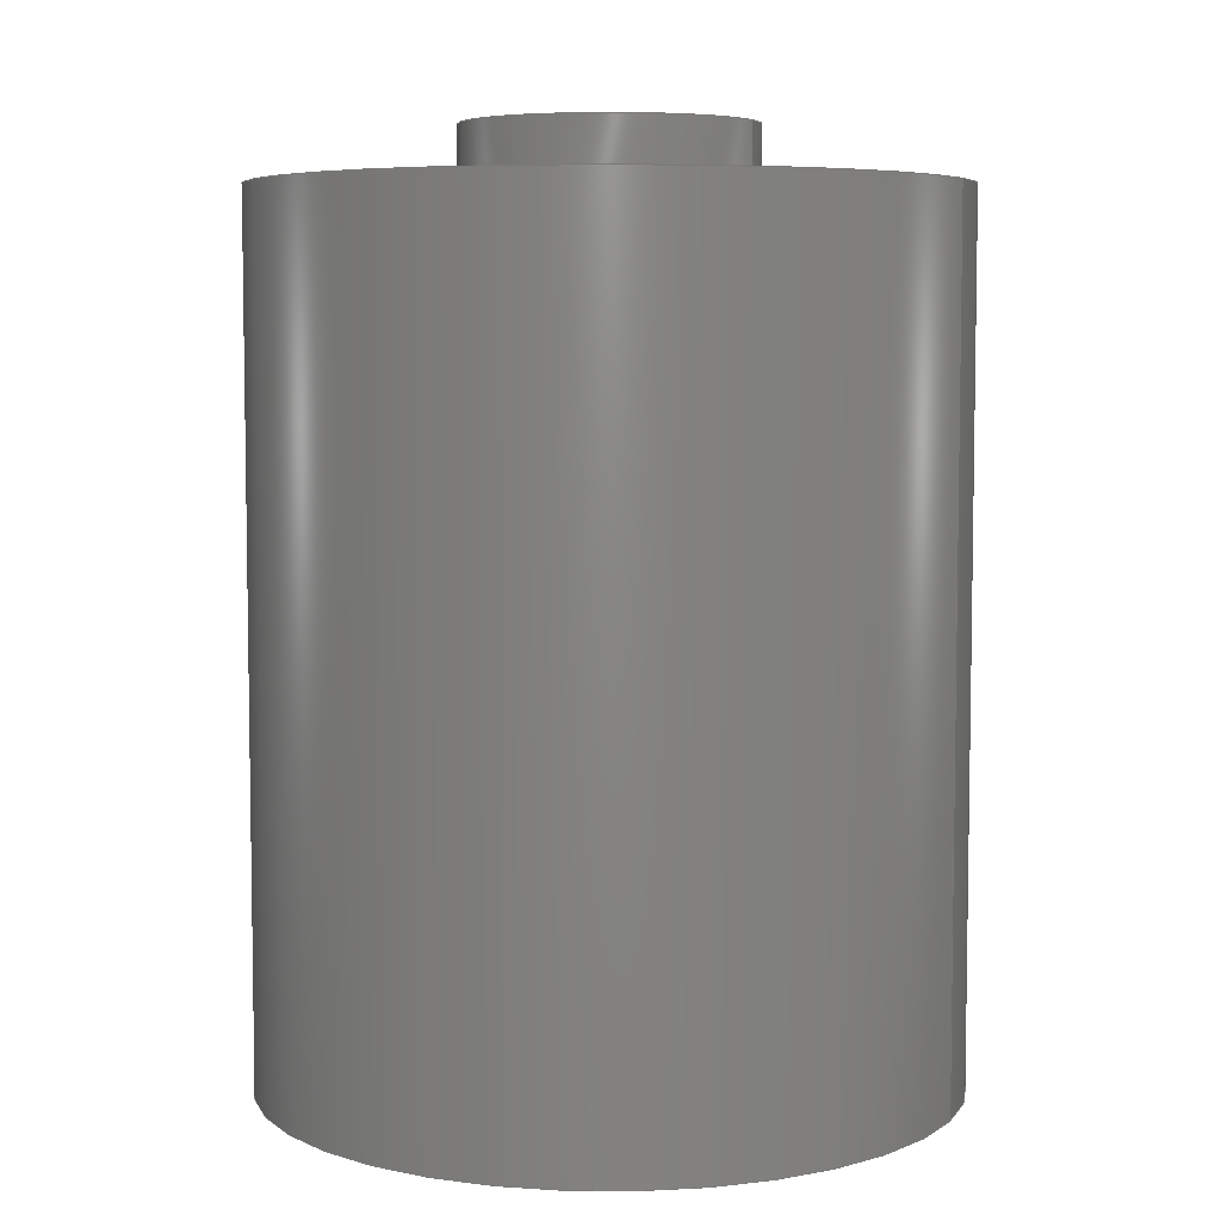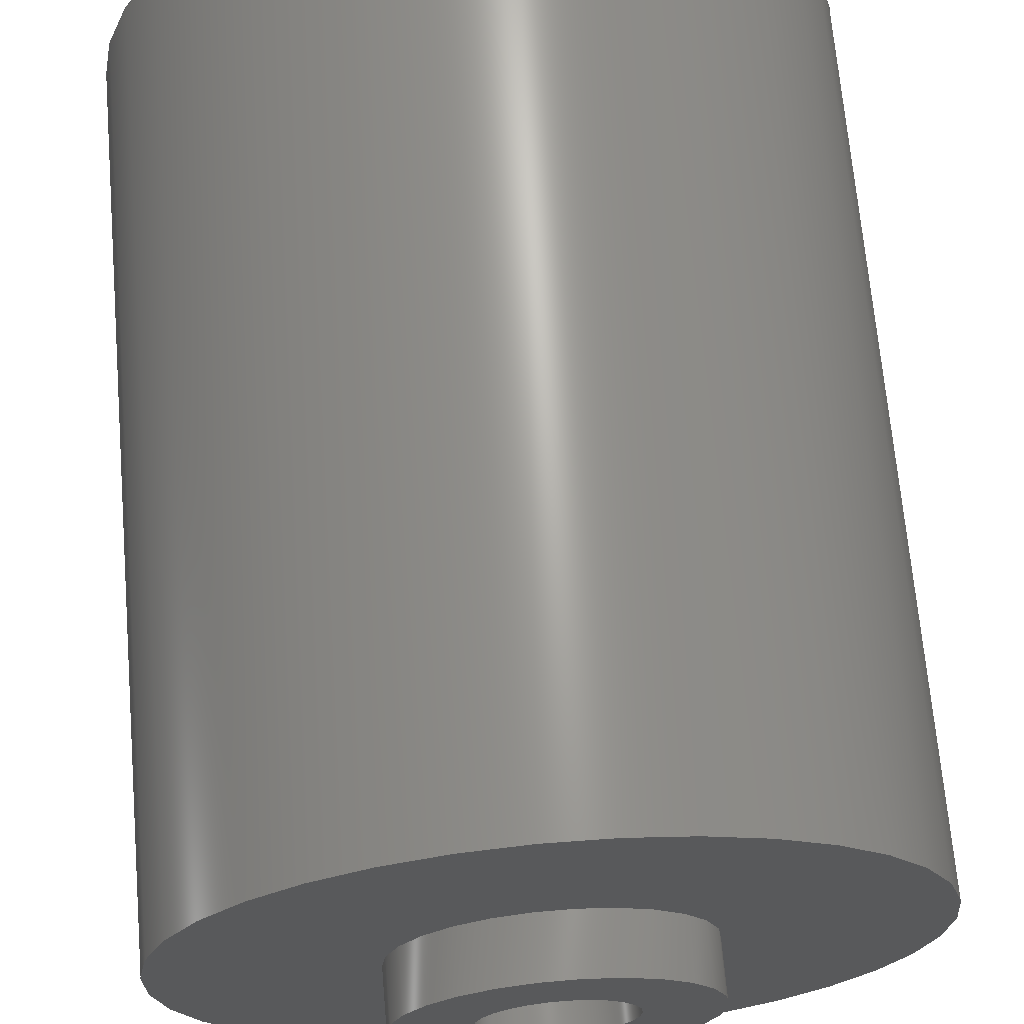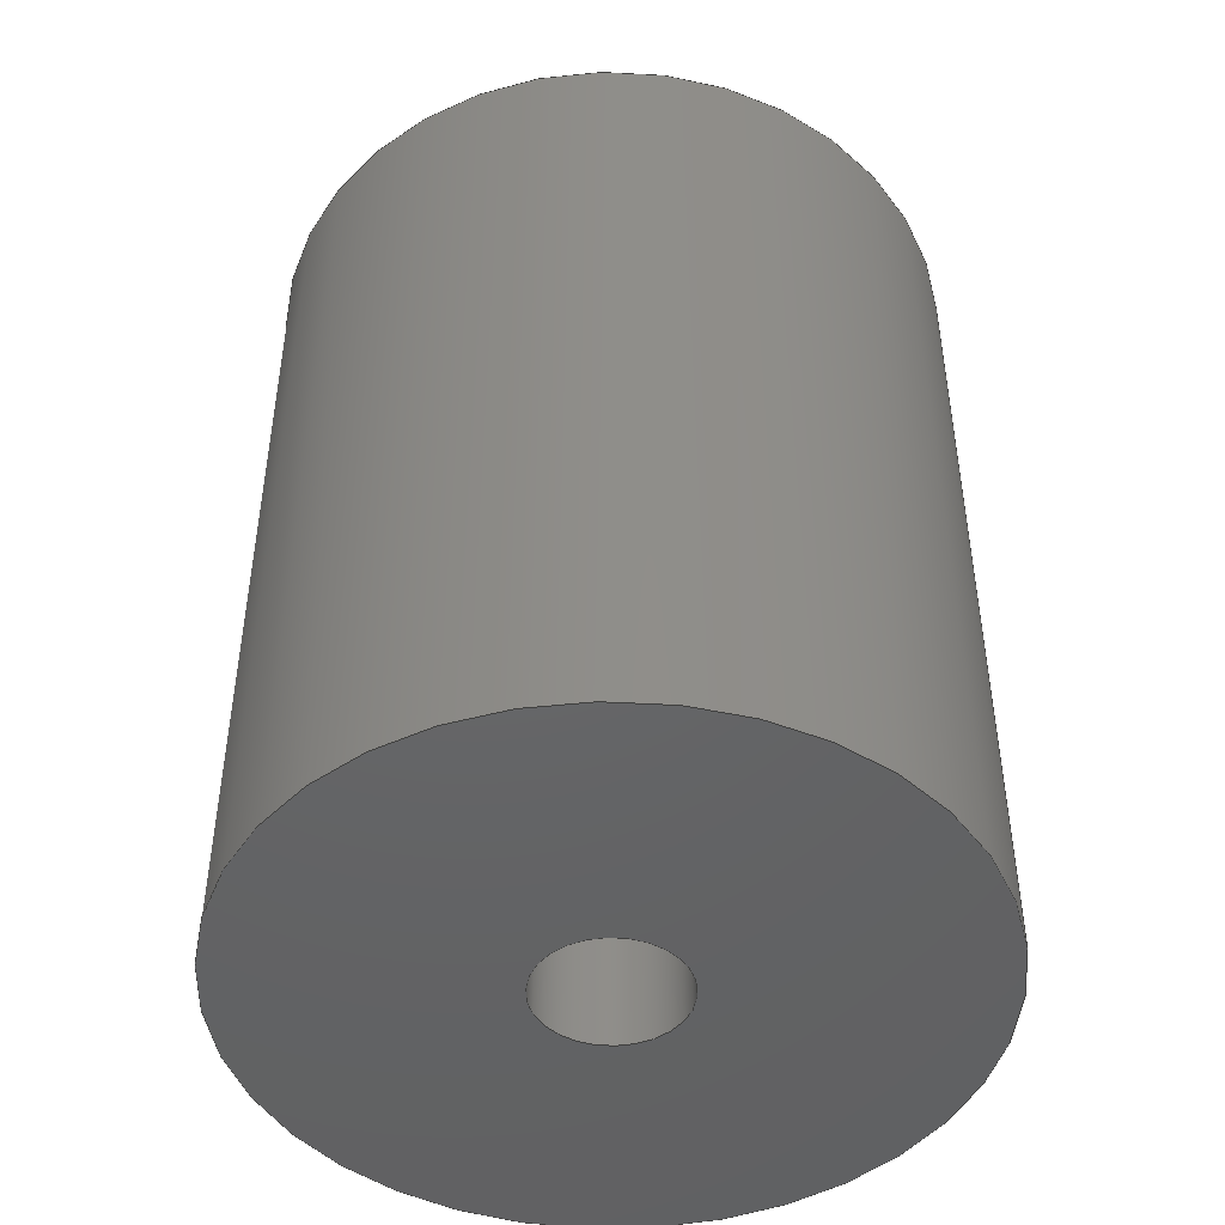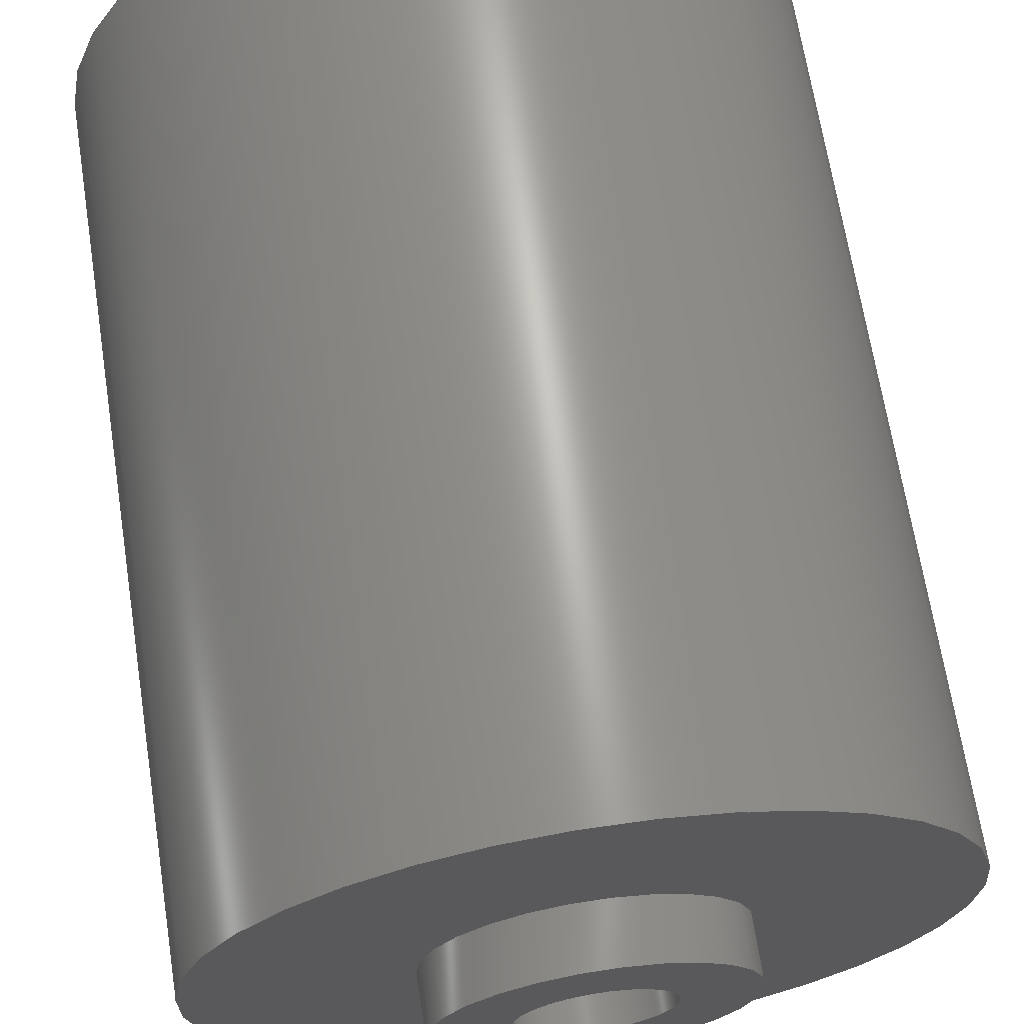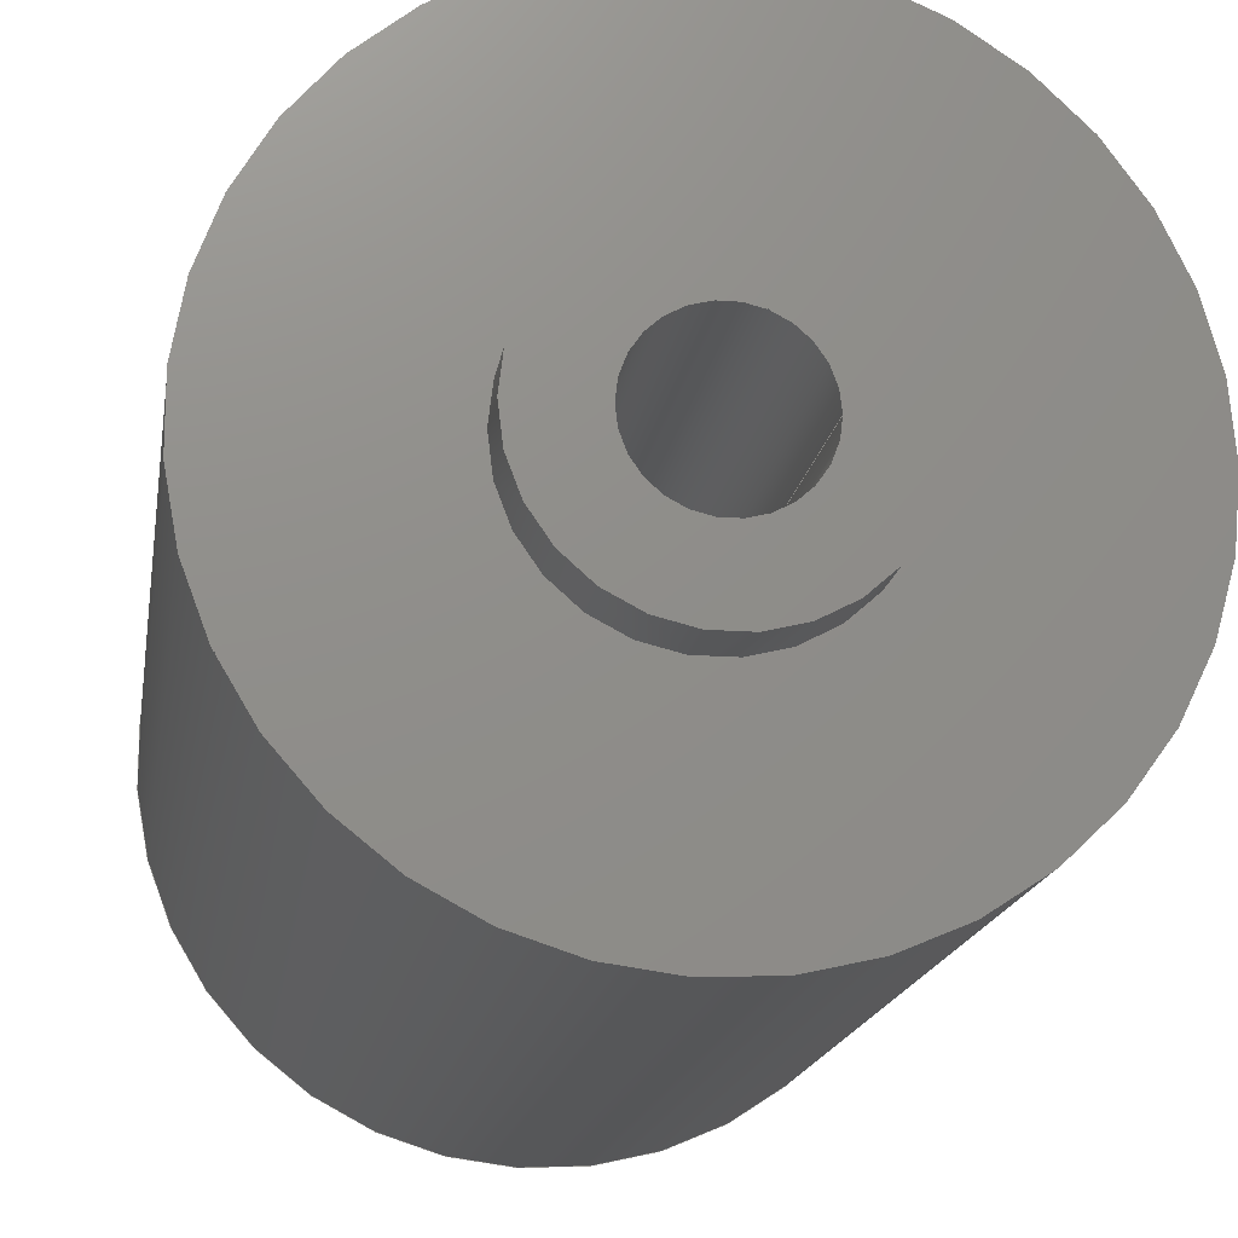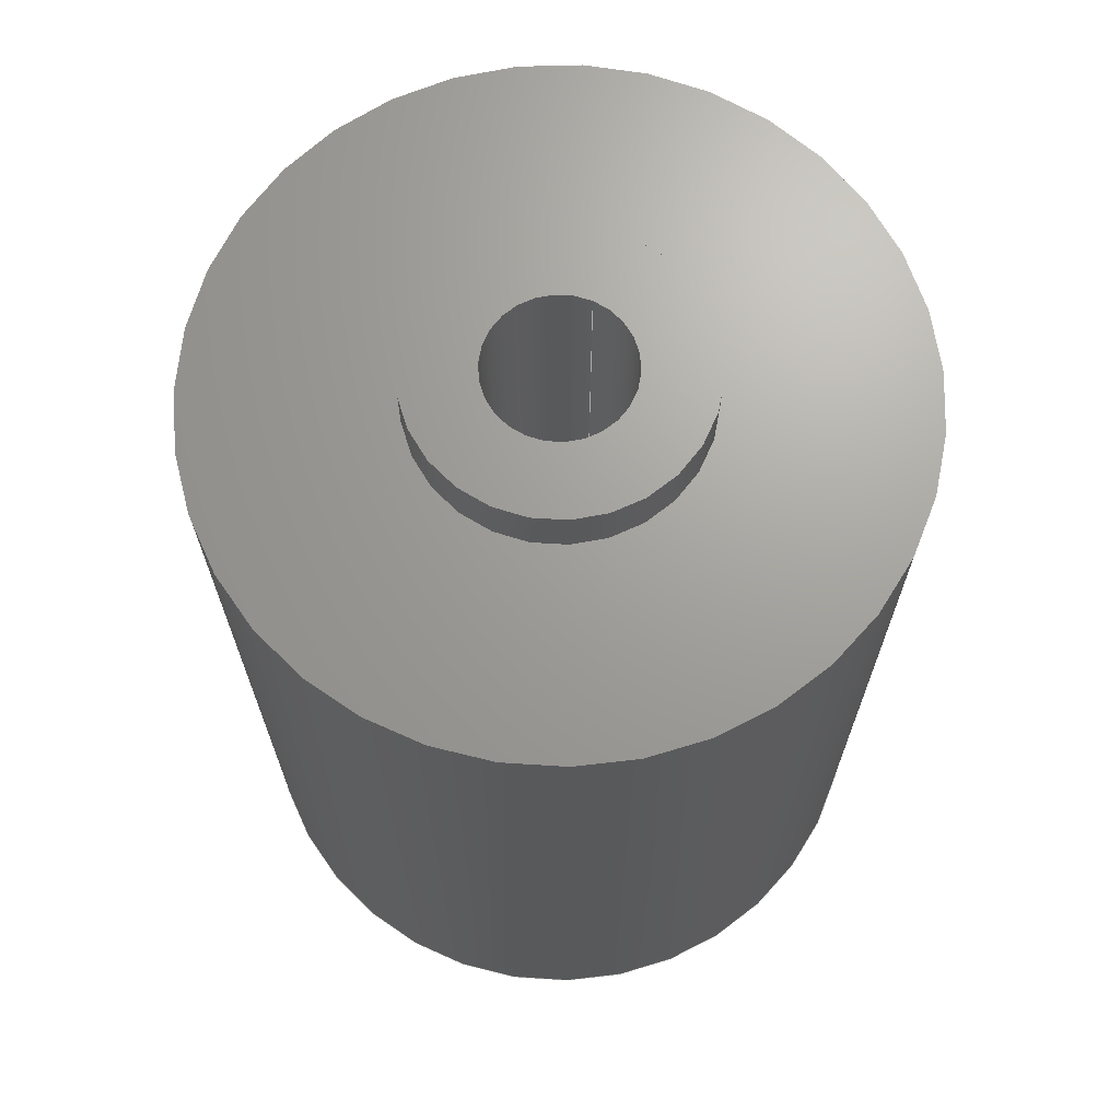
<metadata>
{"format":"step","ext":"step","renderer":"f3d","projection":"perspective","resolution":1024,"background":"white","views":[{"elev":6.0,"azim":24.4,"up":"+Z"},{"elev":68.0,"azim":-4.9,"up":"+Y"},{"elev":-46.5,"azim":9.4,"up":"+Z"},{"elev":67.0,"azim":-8.9,"up":"+Y"},{"elev":-16.6,"azim":-8.6,"up":"+Y"},{"elev":68.5,"azim":-65.8,"up":"+Z"}]}
</metadata>
<code>
ISO-10303-21;
DATA;
#1 = APPLICATION_PROTOCOL_DEFINITION('international standard',
  'automotive_design',2000,#2);
#2 = APPLICATION_CONTEXT(
  'core data for automotive mechanical design processes');
#3 = SHAPE_DEFINITION_REPRESENTATION(#4,#10);
#4 = PRODUCT_DEFINITION_SHAPE('','',#5);
#5 = PRODUCT_DEFINITION('design','',#6,#9);
#6 = PRODUCT_DEFINITION_FORMATION('','',#7);
#7 = PRODUCT('Cut','Cut','',(#8));
#8 = PRODUCT_CONTEXT('',#2,'mechanical');
#9 = PRODUCT_DEFINITION_CONTEXT('part definition',#2,'design');
#10 = ADVANCED_BREP_SHAPE_REPRESENTATION('',(#11,#15),#152);
#11 = AXIS2_PLACEMENT_3D('',#12,#13,#14);
#12 = CARTESIAN_POINT('',(0,0,0));
#13 = DIRECTION('',(0,0,1));
#14 = DIRECTION('',(1,0,-0));
#15 = MANIFOLD_SOLID_BREP('',#16);
#16 = CLOSED_SHELL('',(#17,#50,#70,#90,#115,#140));
#17 = ADVANCED_FACE('',(#18),#45,.T.);
#18 = FACE_BOUND('',#19,.F.);
#19 = EDGE_LOOP('',(#20,#30,#37,#38));
#20 = ORIENTED_EDGE('',*,*,#21,.T.);
#21 = EDGE_CURVE('',#22,#24,#26,.T.);
#22 = VERTEX_POINT('',#23);
#23 = CARTESIAN_POINT('',(12,-2.939e-15,0));
#24 = VERTEX_POINT('',#25);
#25 = CARTESIAN_POINT('',(12,-2.939e-15,30));
#26 = LINE('',#27,#28);
#27 = CARTESIAN_POINT('',(12,-2.939e-15,0));
#28 = VECTOR('',#29,1);
#29 = DIRECTION('',(0,0,1));
#30 = ORIENTED_EDGE('',*,*,#31,.T.);
#31 = EDGE_CURVE('',#24,#24,#32,.T.);
#32 = CIRCLE('',#33,12);
#33 = AXIS2_PLACEMENT_3D('',#34,#35,#36);
#34 = CARTESIAN_POINT('',(0,0,30));
#35 = DIRECTION('',(0,0,1));
#36 = DIRECTION('',(1,0,0));
#37 = ORIENTED_EDGE('',*,*,#21,.F.);
#38 = ORIENTED_EDGE('',*,*,#39,.F.);
#39 = EDGE_CURVE('',#22,#22,#40,.T.);
#40 = CIRCLE('',#41,12);
#41 = AXIS2_PLACEMENT_3D('',#42,#43,#44);
#42 = CARTESIAN_POINT('',(0,0,0));
#43 = DIRECTION('',(0,0,1));
#44 = DIRECTION('',(1,0,0));
#45 = CYLINDRICAL_SURFACE('',#46,12);
#46 = AXIS2_PLACEMENT_3D('',#47,#48,#49);
#47 = CARTESIAN_POINT('',(0,0,0));
#48 = DIRECTION('',(-0,-0,-1));
#49 = DIRECTION('',(1,0,0));
#50 = ADVANCED_FACE('',(#51,#54),#65,.F.);
#51 = FACE_BOUND('',#52,.F.);
#52 = EDGE_LOOP('',(#53));
#53 = ORIENTED_EDGE('',*,*,#39,.T.);
#54 = FACE_BOUND('',#55,.F.);
#55 = EDGE_LOOP('',(#56));
#56 = ORIENTED_EDGE('',*,*,#57,.T.);
#57 = EDGE_CURVE('',#58,#58,#60,.T.);
#58 = VERTEX_POINT('',#59);
#59 = CARTESIAN_POINT('',(2.5,-6.1e-16,0));
#60 = CIRCLE('',#61,2.5);
#61 = AXIS2_PLACEMENT_3D('',#62,#63,#64);
#62 = CARTESIAN_POINT('',(0,0,0));
#63 = DIRECTION('',(0,0,-1));
#64 = DIRECTION('',(1,0,0));
#65 = PLANE('',#66);
#66 = AXIS2_PLACEMENT_3D('',#67,#68,#69);
#67 = CARTESIAN_POINT('',(0,0,0));
#68 = DIRECTION('',(0,0,1));
#69 = DIRECTION('',(1,0,0));
#70 = ADVANCED_FACE('',(#71,#74),#85,.T.);
#71 = FACE_BOUND('',#72,.T.);
#72 = EDGE_LOOP('',(#73));
#73 = ORIENTED_EDGE('',*,*,#31,.T.);
#74 = FACE_BOUND('',#75,.T.);
#75 = EDGE_LOOP('',(#76));
#76 = ORIENTED_EDGE('',*,*,#77,.F.);
#77 = EDGE_CURVE('',#78,#78,#80,.T.);
#78 = VERTEX_POINT('',#79);
#79 = CARTESIAN_POINT('',(5,-1.225e-15,30));
#80 = CIRCLE('',#81,5);
#81 = AXIS2_PLACEMENT_3D('',#82,#83,#84);
#82 = CARTESIAN_POINT('',(0,0,30));
#83 = DIRECTION('',(0,0,1));
#84 = DIRECTION('',(1,0,0));
#85 = PLANE('',#86);
#86 = AXIS2_PLACEMENT_3D('',#87,#88,#89);
#87 = CARTESIAN_POINT('',(0,0,30));
#88 = DIRECTION('',(0,0,1));
#89 = DIRECTION('',(1,0,0));
#90 = ADVANCED_FACE('',(#91),#110,.F.);
#91 = FACE_BOUND('',#92,.T.);
#92 = EDGE_LOOP('',(#93,#94,#102,#109));
#93 = ORIENTED_EDGE('',*,*,#57,.T.);
#94 = ORIENTED_EDGE('',*,*,#95,.T.);
#95 = EDGE_CURVE('',#58,#96,#98,.T.);
#96 = VERTEX_POINT('',#97);
#97 = CARTESIAN_POINT('',(2.5,-6.1e-16,32));
#98 = LINE('',#99,#100);
#99 = CARTESIAN_POINT('',(2.5,-6.1e-16,-2));
#100 = VECTOR('',#101,1);
#101 = DIRECTION('',(0,0,1));
#102 = ORIENTED_EDGE('',*,*,#103,.F.);
#103 = EDGE_CURVE('',#96,#96,#104,.T.);
#104 = CIRCLE('',#105,2.5);
#105 = AXIS2_PLACEMENT_3D('',#106,#107,#108);
#106 = CARTESIAN_POINT('',(0,0,32));
#107 = DIRECTION('',(0,0,-1));
#108 = DIRECTION('',(1,0,0));
#109 = ORIENTED_EDGE('',*,*,#95,.F.);
#110 = CYLINDRICAL_SURFACE('',#111,2.5);
#111 = AXIS2_PLACEMENT_3D('',#112,#113,#114);
#112 = CARTESIAN_POINT('',(0,0,-2));
#113 = DIRECTION('',(-0,-0,-1));
#114 = DIRECTION('',(1,0,0));
#115 = ADVANCED_FACE('',(#116),#135,.T.);
#116 = FACE_BOUND('',#117,.F.);
#117 = EDGE_LOOP('',(#118,#126,#133,#134));
#118 = ORIENTED_EDGE('',*,*,#119,.T.);
#119 = EDGE_CURVE('',#78,#120,#122,.T.);
#120 = VERTEX_POINT('',#121);
#121 = CARTESIAN_POINT('',(5,-1.225e-15,32));
#122 = LINE('',#123,#124);
#123 = CARTESIAN_POINT('',(5,-1.225e-15,30));
#124 = VECTOR('',#125,1);
#125 = DIRECTION('',(0,0,1));
#126 = ORIENTED_EDGE('',*,*,#127,.T.);
#127 = EDGE_CURVE('',#120,#120,#128,.T.);
#128 = CIRCLE('',#129,5);
#129 = AXIS2_PLACEMENT_3D('',#130,#131,#132);
#130 = CARTESIAN_POINT('',(0,0,32));
#131 = DIRECTION('',(0,0,1));
#132 = DIRECTION('',(1,0,0));
#133 = ORIENTED_EDGE('',*,*,#119,.F.);
#134 = ORIENTED_EDGE('',*,*,#77,.F.);
#135 = CYLINDRICAL_SURFACE('',#136,5);
#136 = AXIS2_PLACEMENT_3D('',#137,#138,#139);
#137 = CARTESIAN_POINT('',(0,0,30));
#138 = DIRECTION('',(-0,-0,-1));
#139 = DIRECTION('',(1,0,0));
#140 = ADVANCED_FACE('',(#141,#144),#147,.T.);
#141 = FACE_BOUND('',#142,.T.);
#142 = EDGE_LOOP('',(#143));
#143 = ORIENTED_EDGE('',*,*,#127,.T.);
#144 = FACE_BOUND('',#145,.T.);
#145 = EDGE_LOOP('',(#146));
#146 = ORIENTED_EDGE('',*,*,#103,.T.);
#147 = PLANE('',#148);
#148 = AXIS2_PLACEMENT_3D('',#149,#150,#151);
#149 = CARTESIAN_POINT('',(0,0,32));
#150 = DIRECTION('',(0,0,1));
#151 = DIRECTION('',(1,0,0));
#152 = ( GEOMETRIC_REPRESENTATION_CONTEXT(3) 
GLOBAL_UNCERTAINTY_ASSIGNED_CONTEXT((#156)) GLOBAL_UNIT_ASSIGNED_CONTEXT
((#153,#154,#155)) REPRESENTATION_CONTEXT('Context #1',
  '3D Context with UNIT and UNCERTAINTY') );
#153 = ( LENGTH_UNIT() NAMED_UNIT(*) SI_UNIT(.MILLI.,.METRE.) );
#154 = ( NAMED_UNIT(*) PLANE_ANGLE_UNIT() SI_UNIT($,.RADIAN.) );
#155 = ( NAMED_UNIT(*) SI_UNIT($,.STERADIAN.) SOLID_ANGLE_UNIT() );
#156 = UNCERTAINTY_MEASURE_WITH_UNIT(LENGTH_MEASURE(1e-07),#153,
  'distance_accuracy_value','confusion accuracy');
#157 = PRODUCT_RELATED_PRODUCT_CATEGORY('part',$,(#7));
#158 = MECHANICAL_DESIGN_GEOMETRIC_PRESENTATION_REPRESENTATION('',(#159)
  ,#152);
#159 = STYLED_ITEM('color',(#160),#15);
#160 = PRESENTATION_STYLE_ASSIGNMENT((#161,#167));
#161 = SURFACE_STYLE_USAGE(.BOTH.,#162);
#162 = SURFACE_SIDE_STYLE('',(#163));
#163 = SURFACE_STYLE_FILL_AREA(#164);
#164 = FILL_AREA_STYLE('',(#165));
#165 = FILL_AREA_STYLE_COLOUR('',#166);
#166 = COLOUR_RGB('',0.8,0.8,0.902);
#167 = CURVE_STYLE('',#168,POSITIVE_LENGTH_MEASURE(0.1),#169);
#168 = DRAUGHTING_PRE_DEFINED_CURVE_FONT('continuous');
#169 = COLOUR_RGB('',0.09804,0.09804,
  0.09804);
ENDSEC;
END-ISO-10303-21;

</code>
